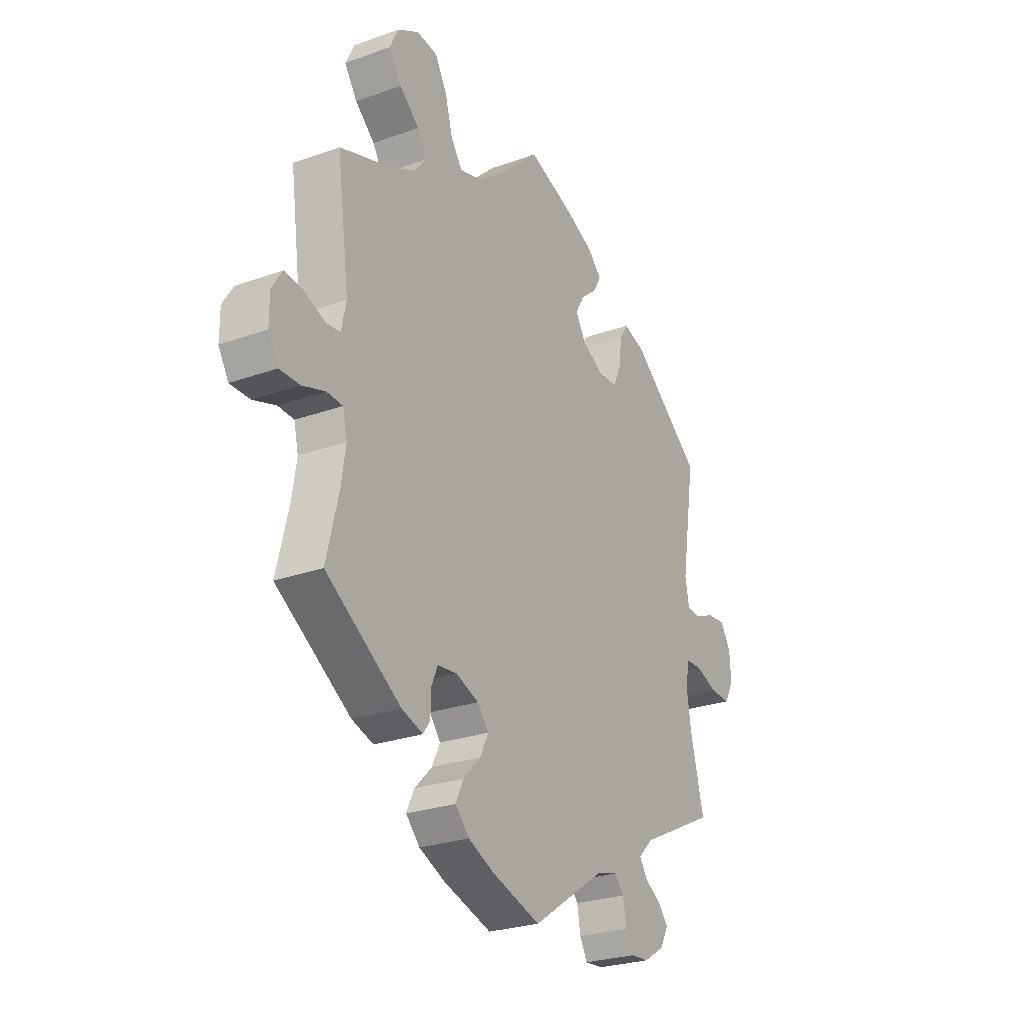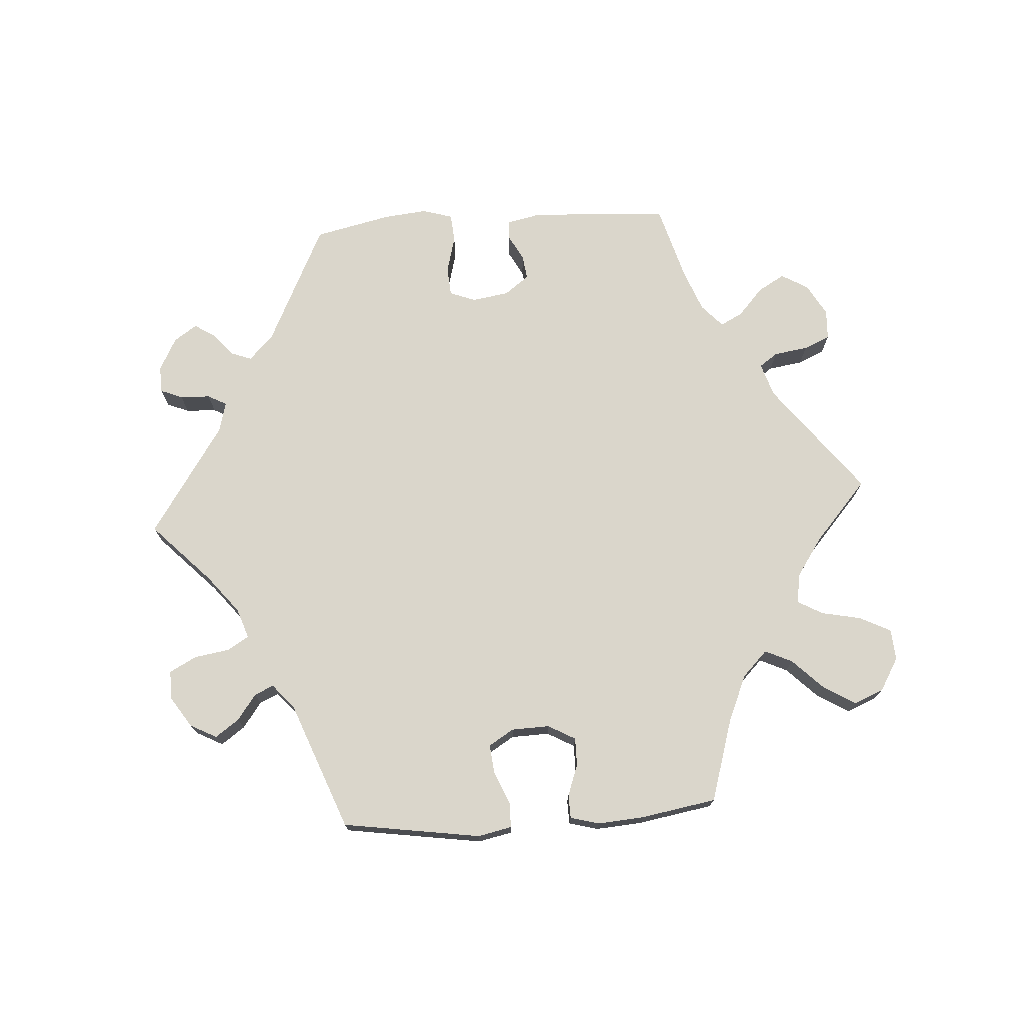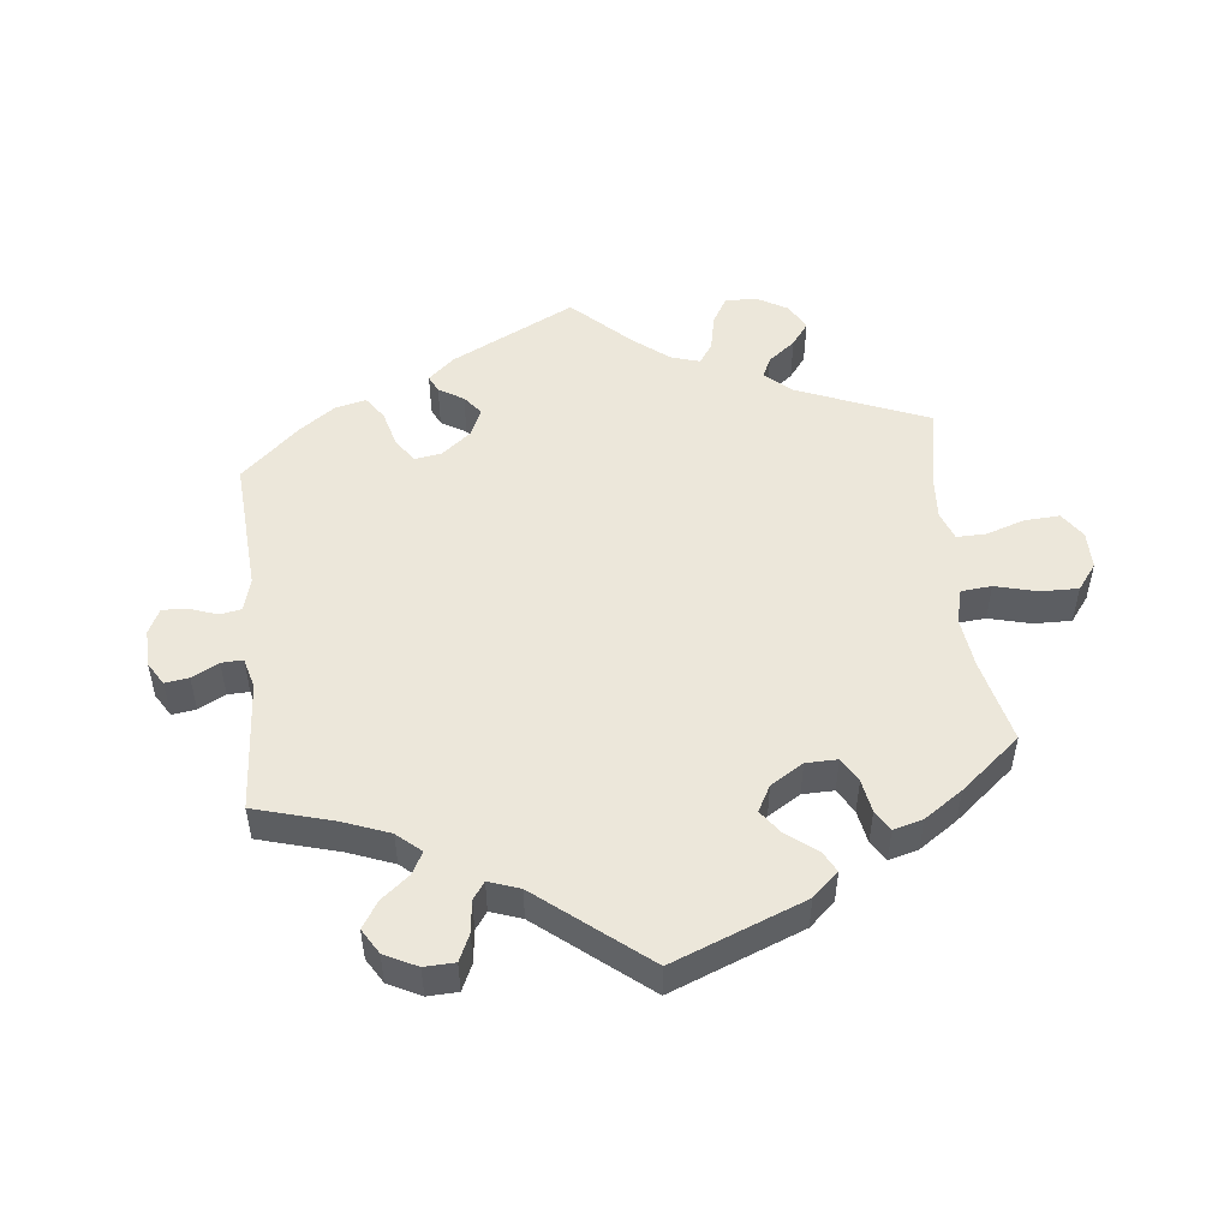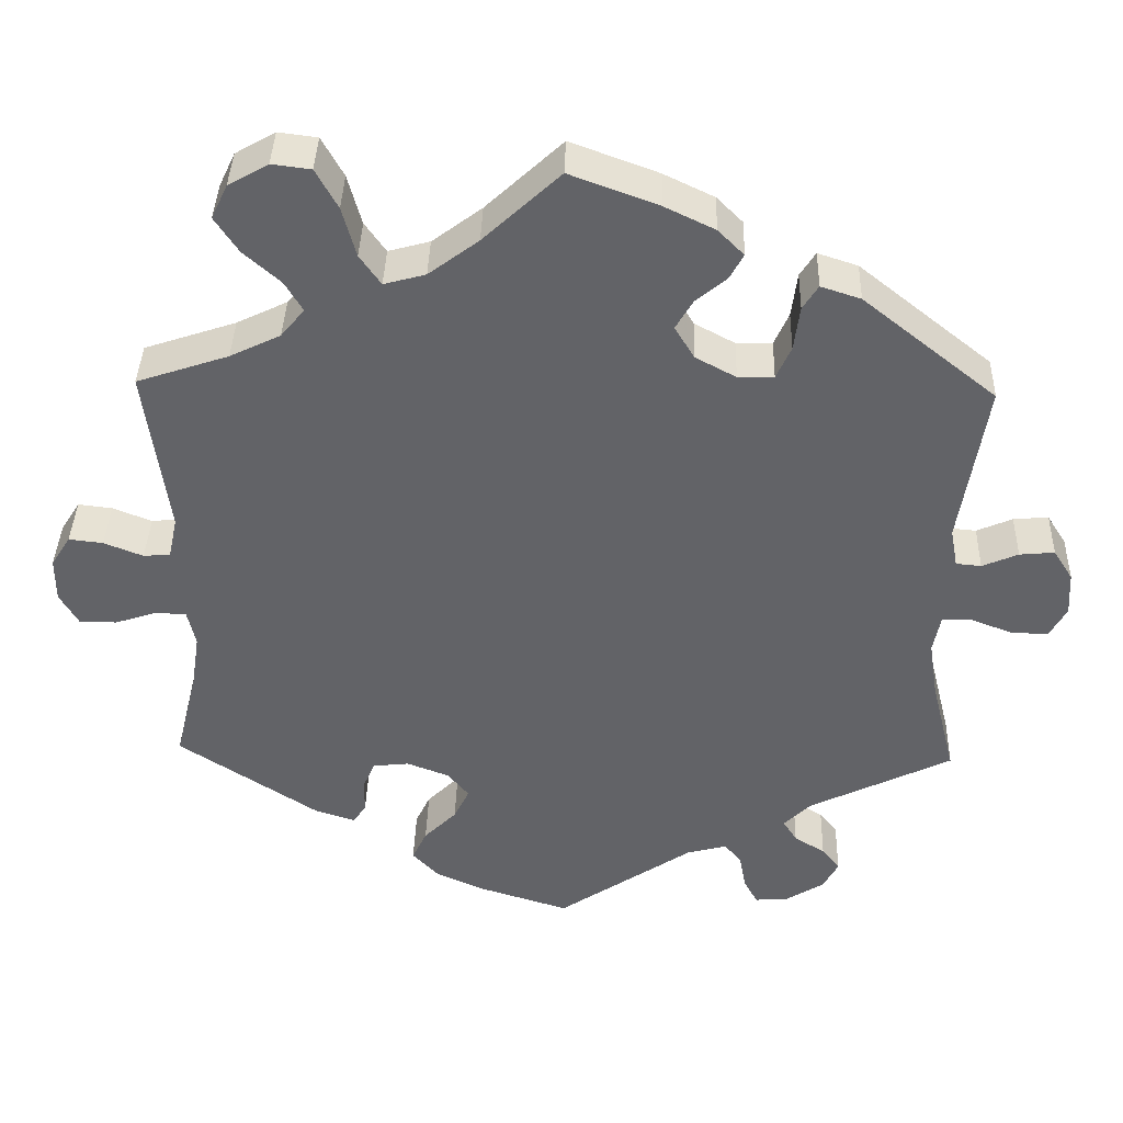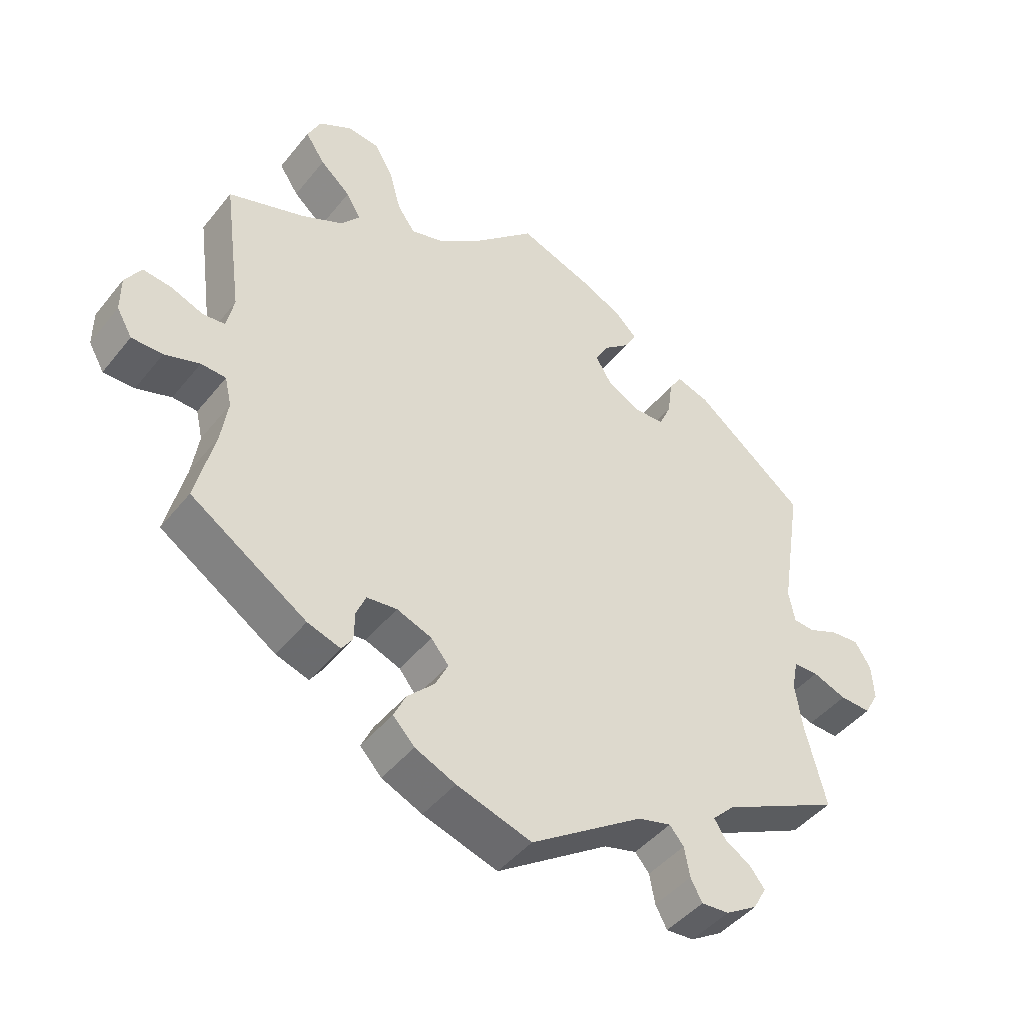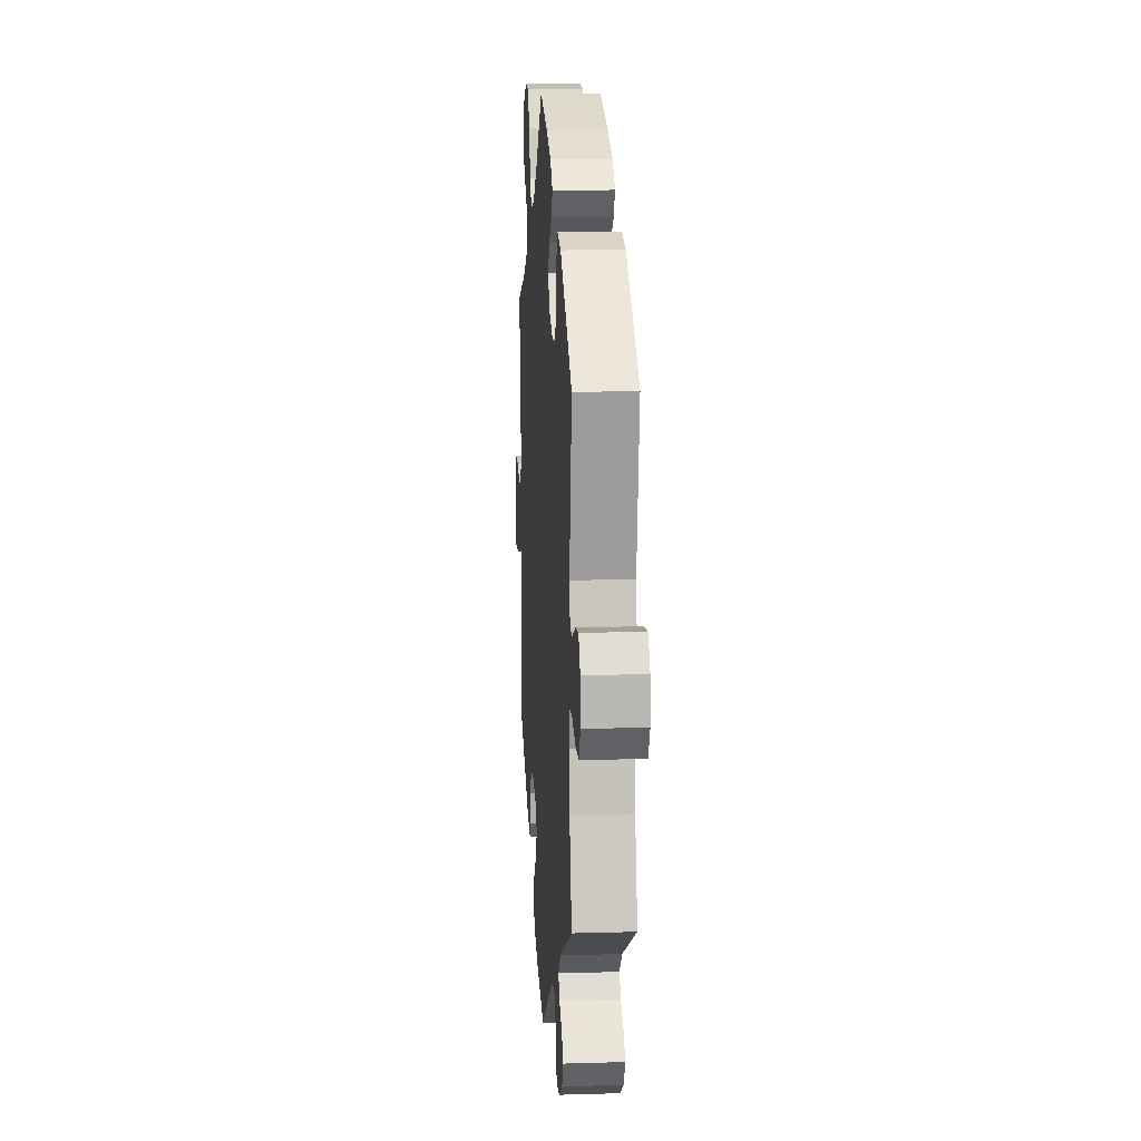
<metadata>
{"format":"obj","ext":"obj","renderer":"f3d","projection":"perspective","resolution":1024,"background":"white","views":[{"elev":-26.1,"azim":119.6,"up":"+Z"},{"elev":74.0,"azim":-33.8,"up":"+Y"},{"elev":50.8,"azim":-66.3,"up":"+Y"},{"elev":38.8,"azim":-178.4,"up":"+Z"},{"elev":-45.1,"azim":143.9,"up":"+Z"},{"elev":11.2,"azim":-94.1,"up":"+Z"}]}
</metadata>
<code>
v 0.473 0.07 0.083
v 0.484 0.07 0.032
v 0.517 0.07 0.029
v 0.565 0.07 0.048
v 0.607 0.07 0.053
v 0.631 0.07 0.015
v 0.631 0.07 -0.039
v 0.608 0.07 -0.079
v 0.562 0.07 -0.079
v 0.51 0.07 -0.062
v 0.473 0.07 -0.064
v 0.463 0.07 -0.108
v 0.473 0.07 -0.174
v 0.501 0.07 -0.288
v 0.329 0.07 -0.401
v 0.28 0.07 -0.417
v 0.264 0.07 -0.394
v 0.263 0.07 -0.351
v 0.249 0.07 -0.317
v 0.204 0.07 -0.312
v 0.152 0.07 -0.332
v 0.126 0.07 -0.364
v 0.145 0.07 -0.403
v 0.185 0.07 -0.443
v 0.203 0.07 -0.481
v 0.171 0.07 -0.515
v 0.111 0.07 -0.542
v 0 0.07 -0.577
v -0.167 0.07 -0.465
v -0.216 0.07 -0.452
v -0.237 0.07 -0.477
v -0.245 0.07 -0.521
v -0.262 0.07 -0.553
v -0.303 0.07 -0.55
v -0.35 0.07 -0.521
v -0.369 0.07 -0.486
v -0.347 0.07 -0.458
v -0.309 0.07 -0.434
v -0.292 0.07 -0.407
v -0.325 0.07 -0.374
v -0.501 0.07 -0.288
v -0.471 0.07 -0.168
v -0.46 0.07 -0.097
v -0.469 0.07 -0.051
v -0.506 0.07 -0.05
v -0.556 0.07 -0.069
v -0.602 0.07 -0.071
v -0.623 0.07 -0.033
v -0.62 0.07 0.021
v -0.596 0.07 0.059
v -0.553 0.07 0.055
v -0.509 0.07 0.036
v -0.478 0.07 0.039
v -0.469 0.07 0.087
v -0.501 0.07 0.289
v -0.337 0.07 0.42
v -0.288 0.07 0.436
v -0.269 0.07 0.406
v -0.262 0.07 0.351
v -0.244 0.07 0.311
v -0.2 0.07 0.31
v -0.15 0.07 0.337
v -0.126 0.07 0.377
v -0.147 0.07 0.413
v -0.185 0.07 0.445
v -0.202 0.07 0.476
v -0.17 0.07 0.508
v -0.108 0.07 0.538
v 0 0.07 0.578
v 0.094 0.07 0.49
v 0.155 0.07 0.444
v 0.206 0.07 0.43
v 0.232 0.07 0.467
v 0.249 0.07 0.529
v 0.276 0.07 0.578
v 0.324 0.07 0.584
v 0.373 0.07 0.556
v 0.393 0.07 0.514
v 0.364 0.07 0.47
v 0.319 0.07 0.43
v 0.297 0.07 0.393
v 0.326 0.07 0.358
v 0.388 0.07 0.328
v 0.501 0.07 0.29
v 0.473 0 0.083
v 0.484 0 0.032
v 0.517 0 0.029
v 0.565 0 0.048
v 0.607 0 0.053
v 0.631 0 0.015
v 0.631 0 -0.039
v 0.608 0 -0.079
v 0.562 0 -0.079
v 0.51 0 -0.062
v 0.473 0 -0.064
v 0.463 0 -0.108
v 0.473 0 -0.174
v 0.501 0 -0.288
v 0.329 0 -0.401
v 0.28 0 -0.417
v 0.264 0 -0.394
v 0.263 0 -0.351
v 0.249 0 -0.317
v 0.204 0 -0.312
v 0.152 0 -0.332
v 0.126 0 -0.364
v 0.145 0 -0.403
v 0.185 0 -0.443
v 0.203 0 -0.481
v 0.171 0 -0.515
v 0.111 0 -0.542
v 0 0 -0.577
v -0.167 0 -0.465
v -0.216 0 -0.452
v -0.237 0 -0.477
v -0.245 0 -0.521
v -0.262 0 -0.553
v -0.303 0 -0.55
v -0.35 0 -0.521
v -0.369 0 -0.486
v -0.347 0 -0.458
v -0.309 0 -0.434
v -0.292 0 -0.407
v -0.325 0 -0.374
v -0.501 0 -0.288
v -0.471 0 -0.168
v -0.46 0 -0.097
v -0.469 0 -0.051
v -0.506 0 -0.05
v -0.556 0 -0.069
v -0.602 0 -0.071
v -0.623 0 -0.033
v -0.62 0 0.021
v -0.596 0 0.059
v -0.553 0 0.055
v -0.509 0 0.036
v -0.478 0 0.039
v -0.469 0 0.087
v -0.501 0 0.289
v -0.337 0 0.42
v -0.288 0 0.436
v -0.269 0 0.406
v -0.262 0 0.351
v -0.244 0 0.311
v -0.2 0 0.31
v -0.15 0 0.337
v -0.126 0 0.377
v -0.147 0 0.413
v -0.185 0 0.445
v -0.202 0 0.476
v -0.17 0 0.508
v -0.108 0 0.538
v 0 0 0.578
v 0.094 0 0.49
v 0.155 0 0.444
v 0.206 0 0.43
v 0.232 0 0.467
v 0.249 0 0.529
v 0.276 0 0.578
v 0.324 0 0.584
v 0.373 0 0.556
v 0.393 0 0.514
v 0.364 0 0.47
v 0.319 0 0.43
v 0.297 0 0.393
v 0.326 0 0.358
v 0.388 0 0.328
v 0.501 0 0.29
f 83 84 1
f 82 83 1 2
f 81 82 2
f 77 78 79 80
f 77 80 81
f 76 77 81
f 73 74 75 76
f 72 73 76 81
f 71 72 81 2
f 67 68 69 70
f 67 70 71 2
f 64 65 66 67
f 63 64 67 2
f 56 57 58 59
f 54 55 56 59
f 53 54 59 60
f 49 50 51 52
f 49 52 53
f 48 49 53
f 45 46 47 48
f 44 45 48 53
f 43 44 53 60
f 40 41 42
f 39 40 42 43
f 35 36 37 38
f 35 38 39
f 34 35 39
f 31 32 33 34
f 30 31 34 39
f 29 30 39 43
f 23 24 25 26
f 22 23 26 27
f 15 16 17 18
f 13 14 15 18
f 12 13 18 19
f 11 12 19 20
f 7 8 9 10
f 7 10 11
f 6 7 11
f 3 4 5 6
f 2 3 6 11
f 62 63 2 11
f 29 43 60 61
f 22 27 28 29
f 21 22 29 61
f 21 61 62
f 11 20 21 62
f 85 168 167
f 86 85 167 166
f 86 166 165
f 164 163 162 161
f 165 164 161
f 165 161 160
f 160 159 158 157
f 165 160 157 156
f 86 165 156 155
f 154 153 152 151
f 86 155 154 151
f 151 150 149 148
f 86 151 148 147
f 143 142 141 140
f 143 140 139 138
f 144 143 138 137
f 136 135 134 133
f 137 136 133
f 137 133 132
f 132 131 130 129
f 137 132 129 128
f 144 137 128 127
f 126 125 124
f 127 126 124 123
f 122 121 120 119
f 123 122 119
f 123 119 118
f 118 117 116 115
f 123 118 115 114
f 127 123 114 113
f 110 109 108 107
f 111 110 107 106
f 102 101 100 99
f 102 99 98 97
f 103 102 97 96
f 104 103 96 95
f 94 93 92 91
f 95 94 91
f 95 91 90
f 90 89 88 87
f 95 90 87 86
f 95 86 147 146
f 145 144 127 113
f 113 112 111 106
f 145 113 106 105
f 146 145 105
f 146 105 104 95
f 1 85 86 2
f 2 86 87 3
f 3 87 88 4
f 4 88 89 5
f 5 89 90 6
f 6 90 91 7
f 7 91 92 8
f 8 92 93 9
f 9 93 94 10
f 10 94 95 11
f 11 95 96 12
f 12 96 97 13
f 13 97 98 14
f 14 98 99 15
f 15 99 100 16
f 16 100 101 17
f 17 101 102 18
f 18 102 103 19
f 19 103 104 20
f 20 104 105 21
f 21 105 106 22
f 22 106 107 23
f 23 107 108 24
f 24 108 109 25
f 25 109 110 26
f 26 110 111 27
f 27 111 112 28
f 28 112 113 29
f 29 113 114 30
f 30 114 115 31
f 31 115 116 32
f 32 116 117 33
f 33 117 118 34
f 34 118 119 35
f 35 119 120 36
f 36 120 121 37
f 37 121 122 38
f 38 122 123 39
f 39 123 124 40
f 40 124 125 41
f 41 125 126 42
f 42 126 127 43
f 43 127 128 44
f 44 128 129 45
f 45 129 130 46
f 46 130 131 47
f 47 131 132 48
f 48 132 133 49
f 49 133 134 50
f 50 134 135 51
f 51 135 136 52
f 52 136 137 53
f 53 137 138 54
f 54 138 139 55
f 55 139 140 56
f 56 140 141 57
f 57 141 142 58
f 58 142 143 59
f 59 143 144 60
f 60 144 145 61
f 61 145 146 62
f 62 146 147 63
f 63 147 148 64
f 64 148 149 65
f 65 149 150 66
f 66 150 151 67
f 67 151 152 68
f 68 152 153 69
f 69 153 154 70
f 70 154 155 71
f 71 155 156 72
f 72 156 157 73
f 73 157 158 74
f 74 158 159 75
f 75 159 160 76
f 76 160 161 77
f 77 161 162 78
f 78 162 163 79
f 79 163 164 80
f 80 164 165 81
f 81 165 166 82
f 82 166 167 83
f 83 167 168 84
f 84 168 85 1

</code>
